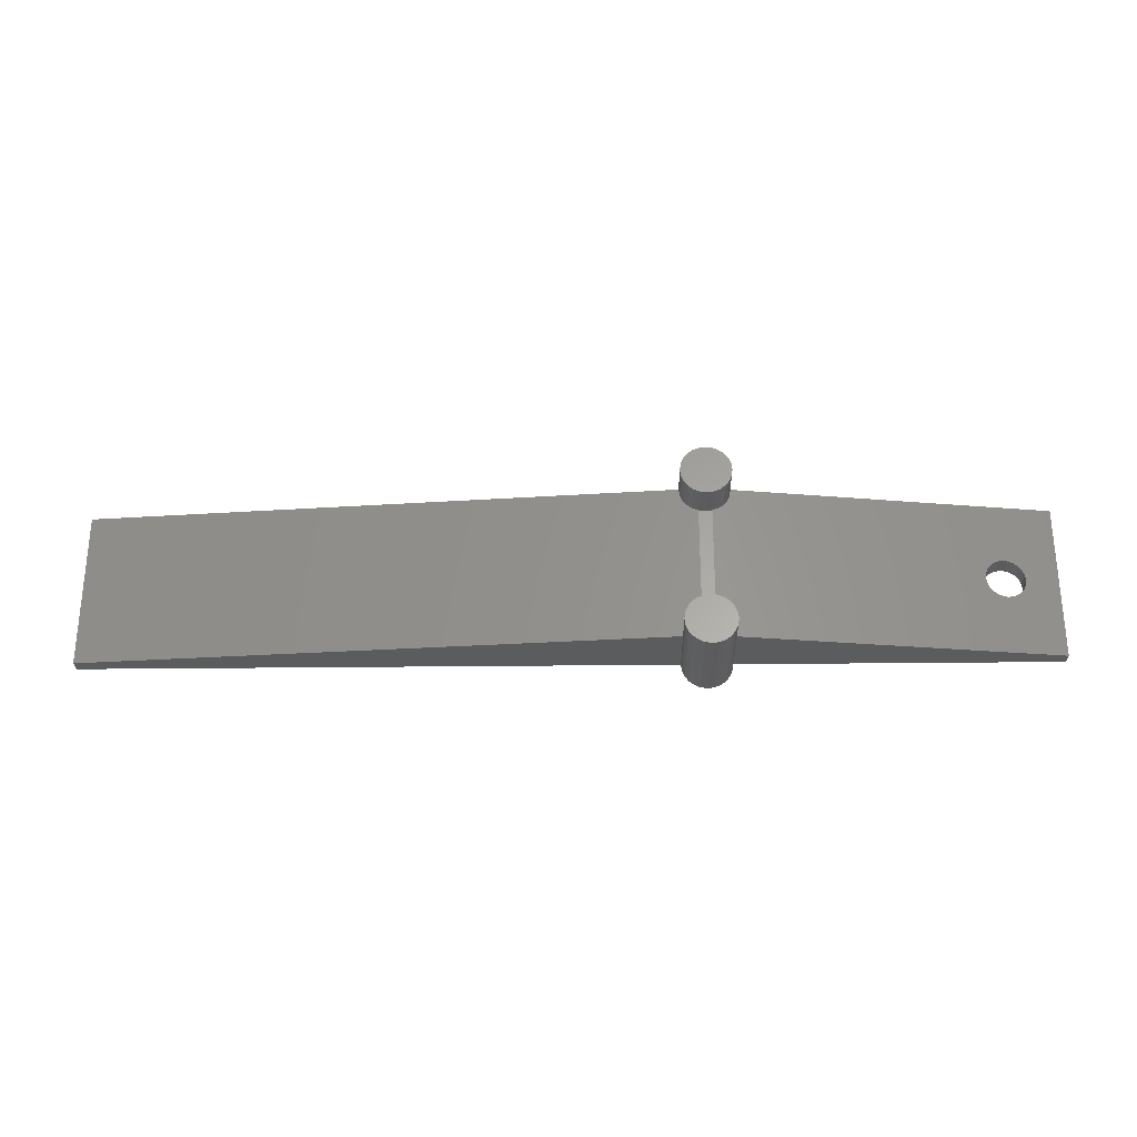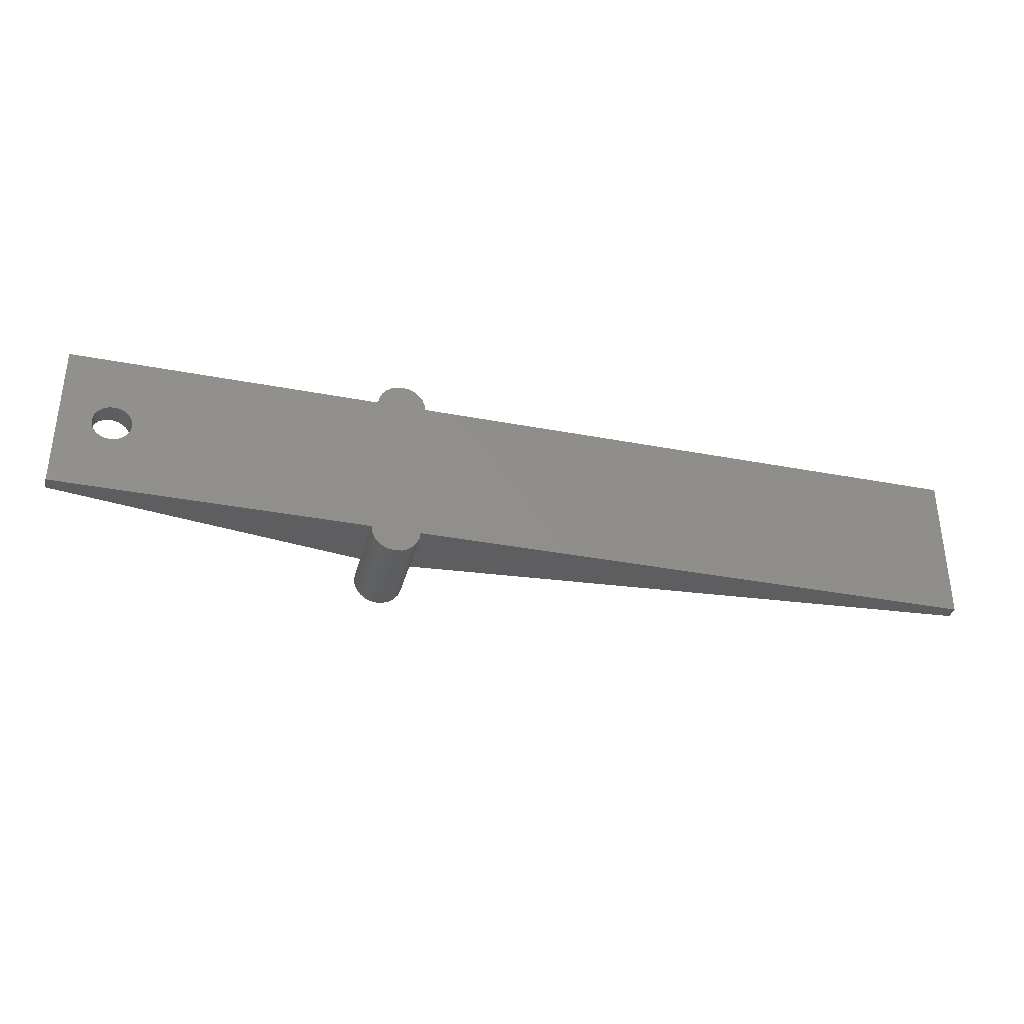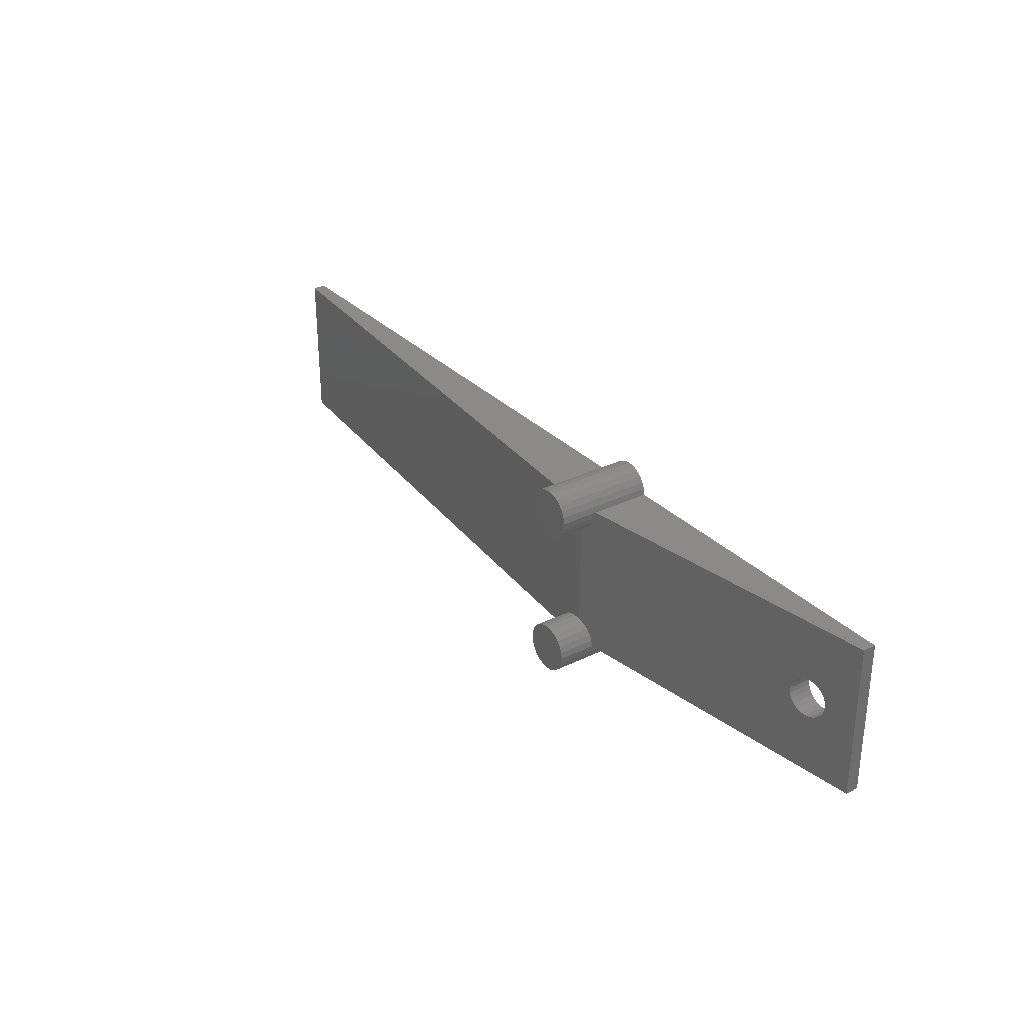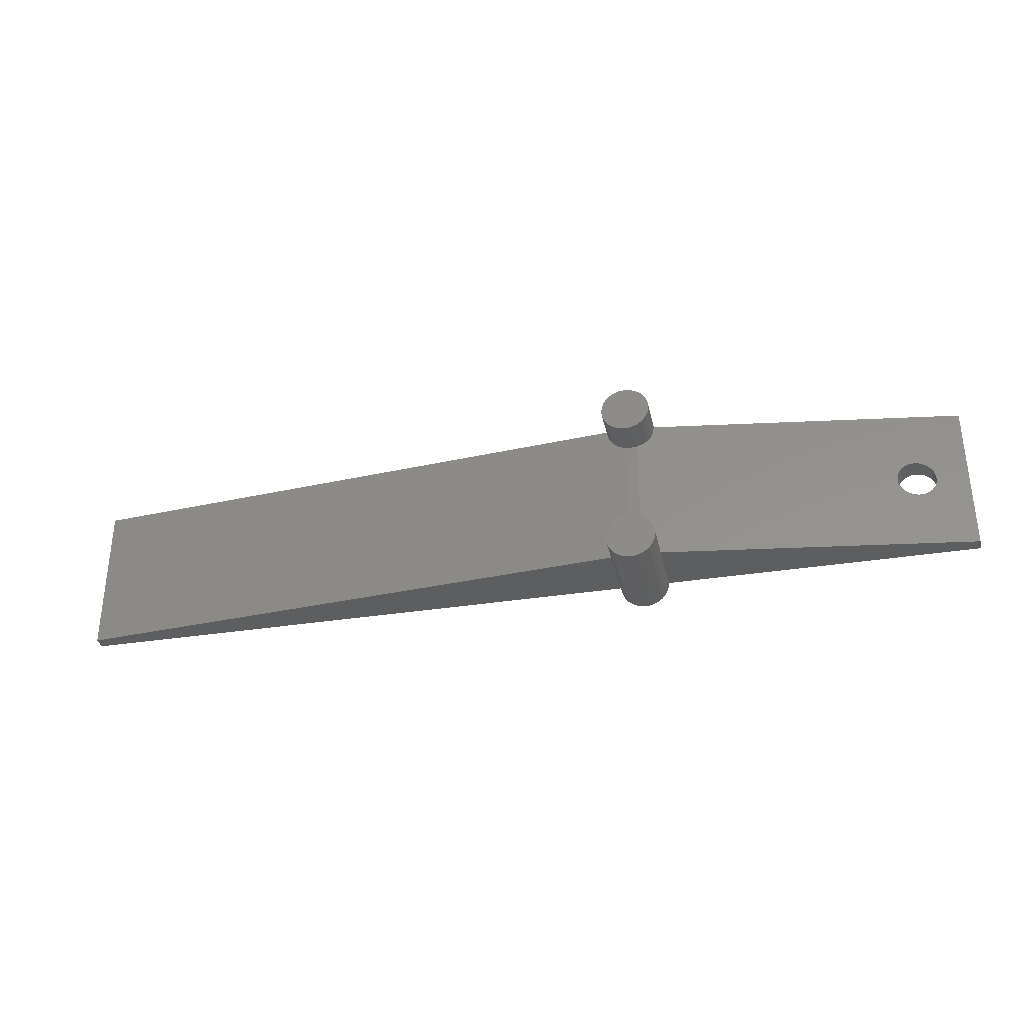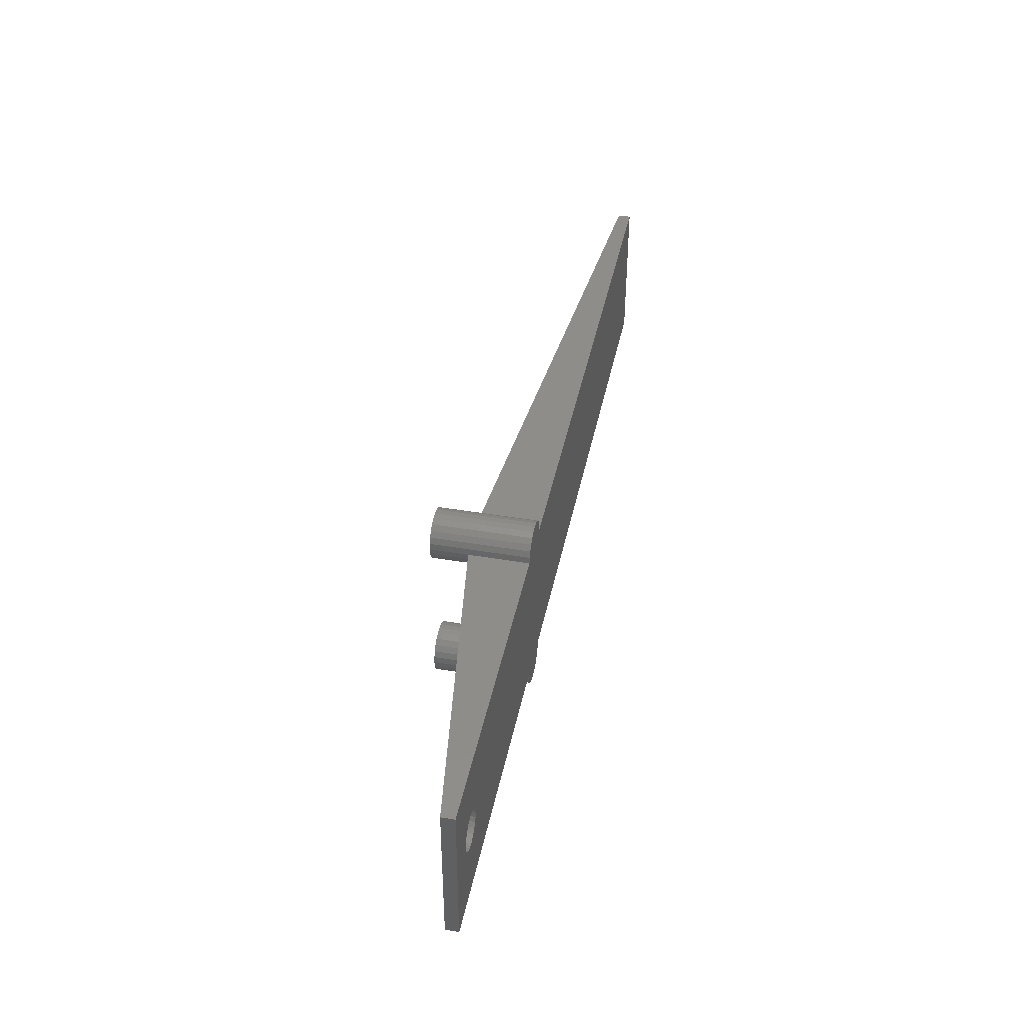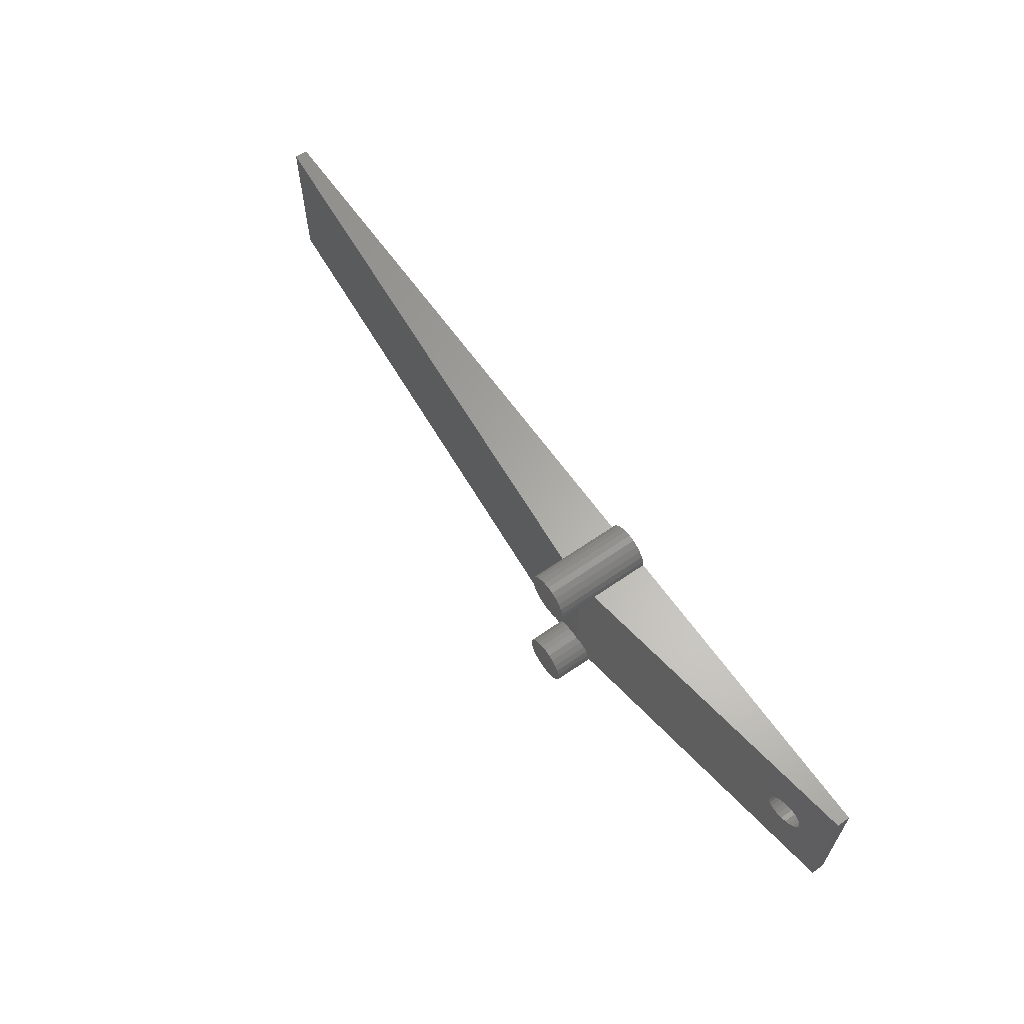
<metadata>
{"format":"stl","ext":"stl","renderer":"f3d","projection":"perspective","resolution":1024,"background":"white","views":[{"elev":-28.1,"azim":1.0,"up":"+Y"},{"elev":-35.6,"azim":165.8,"up":"+Y"},{"elev":30.7,"azim":54.8,"up":"+Y"},{"elev":-33.9,"azim":12.2,"up":"+Y"},{"elev":41.6,"azim":101.6,"up":"+Y"},{"elev":62.9,"azim":54.9,"up":"+Y"}]}
</metadata>
<code>
# stl→obj: 160 verts, 320 faces
v 11.9 6 4.591
v 11.84 6.492 7.5
v 11.9 6 7.5
v 11.84 6.492 0
v 11.9 6 0
v 10 7.9 0
v 9.508 7.835 7.5
v 10 7.9 7.5
v 9.508 7.835 0
v 10 4.1 4.8
v 10.49 4.165 7.5
v 10 4.1 7.5
v 10.49 4.165 4.8
v 10.5 4.168 4.8
v 10.95 4.355 7.5
v 10.95 4.355 4.733
v 11.34 7.343 0
v 10.95 7.645 7.5
v 11.34 7.343 7.5
v 10.95 7.645 0
v 11.65 6.95 0
v 11.65 6.95 7.5
v 8.355 6.95 0
v 8.656 7.343 7.5
v 8.656 7.343 0
v 8.355 6.95 7.5
v 36 -6 0
v 33.5 0 0
v 36 6 0
v 33.45 -0.3882 0
v 33.3 -0.75 0
v 33.06 -1.061 0
v 32.75 -1.299 0
v 32.39 -1.449 0
v 32 -1.5 0
v 31.61 -1.449 0
v 31.25 -1.299 0
v 11.9 -6 0
v 30.55 -0.3882 0
v 30.5 0 0
v 30.7 -0.75 0
v 30.94 -1.061 0
v 33.45 0.3882 0
v 33.3 0.75 0
v 33.06 1.061 0
v 32.75 1.299 0
v 32.39 1.449 0
v 32 1.5 0
v 31.61 1.449 0
v 31.25 1.299 0
v 30.94 1.061 0
v 30.55 0.3882 0
v 30.7 0.75 0
v 8.1 -6 0
v 11.84 -6.492 0
v 11.65 -6.95 0
v 8.1 6 0
v 11.34 -7.343 0
v 10.95 -7.645 0
v 10.49 -7.835 0
v 10 -7.9 0
v 9.508 -7.835 0
v 10.49 7.835 0
v 9.05 -7.645 0
v 8.656 -7.343 0
v 8.355 -6.95 0
v 9.05 7.645 0
v 8.165 -6.492 0
v 8.165 6.492 0
v -36 -6 0
v -36 6 0
v 9.05 7.645 7.5
v 10.49 7.835 7.5
v 8.165 6.492 7.5
v 8.1 6 4.683
v 8.1 6 7.5
v 8.165 5.508 4.688
v 8.165 5.508 7.5
v 11.84 5.508 4.601
v 11.84 5.508 7.5
v 11.65 5.05 4.629
v 11.65 5.05 7.5
v 11.34 4.657 7.5
v 9.508 4.165 7.5
v 9.05 4.355 7.5
v 8.656 4.657 7.5
v 8.355 5.05 7.5
v 9.5 4.168 4.8
v 9.05 4.355 4.762
v 9.508 4.165 4.8
v 8.656 4.657 4.73
v 8.355 5.05 4.704
v 11.34 4.657 4.674
v 11.84 -6.492 7.5
v 11.9 -6 4.591
v 11.9 -6 7.5
v 10 -7.9 7.5
v 9.508 -7.835 7.5
v 11.65 -5.05 7.5
v 11.34 -4.657 4.674
v 11.34 -4.657 7.5
v 11.65 -5.05 4.629
v 11.34 -7.343 7.5
v 11.65 -6.95 7.5
v 10.95 -4.355 4.733
v 10.95 -4.355 7.5
v 9.05 -7.645 7.5
v 8.1 -6 7.5
v 8.165 -5.508 4.688
v 8.1 -6 4.683
v 8.165 -5.508 7.5
v 9.5 -4.168 4.8
v 9.508 -4.165 7.5
v 9.508 -4.165 4.8
v 9.05 -4.355 7.5
v 9.05 -4.355 4.762
v 10.5 -4.168 4.8
v 10.49 -4.165 7.5
v 10.49 -4.165 4.8
v 10.95 -7.645 7.5
v 8.165 -6.492 7.5
v 11.84 -5.508 7.5
v 10.49 -7.835 7.5
v 10 -4.1 7.5
v 8.656 -4.657 7.5
v 8.656 -7.343 7.5
v 8.355 -5.05 7.5
v 8.355 -6.95 7.5
v 8.355 -5.05 4.704
v 10 -4.1 4.8
v 8.656 -4.657 4.73
v 11.84 -5.508 4.601
v -36 6 1
v -36 -6 1
v 36 6 1
v 33.5 0 1.373
v 36 -6 1
v 33.45 0.3882 1.38
v 33.3 0.75 1.403
v 33.06 1.061 1.438
v 32.75 1.299 1.484
v 32.39 1.449 1.538
v 32 1.5 1.596
v 31.61 1.449 1.654
v 31.25 1.299 1.708
v 30.7 0.75 1.79
v 30.55 0.3882 1.812
v 30.94 1.061 1.754
v 33.45 -0.3882 1.38
v 33.3 -0.75 1.403
v 33.06 -1.061 1.438
v 32.75 -1.299 1.484
v 32.39 -1.449 1.538
v 32 -1.5 1.596
v 31.61 -1.449 1.654
v 31.25 -1.299 1.708
v 30.94 -1.061 1.754
v 30.5 0 1.82
v 30.55 -0.3882 1.812
v 30.7 -0.75 1.79
f 1 2 3
f 2 1 4
f 4 1 5
f 6 7 8
f 7 6 9
f 10 11 12
f 11 10 13
f 14 11 13
f 11 14 15
f 15 14 16
f 17 18 19
f 18 17 20
f 2 21 22
f 21 2 4
f 23 24 25
f 24 23 26
f 27 28 29
f 27 30 28
f 27 31 30
f 27 32 31
f 27 33 32
f 27 34 33
f 27 35 34
f 27 36 35
f 27 37 36
f 38 37 27
f 39 38 40
f 41 38 39
f 42 38 41
f 37 38 42
f 43 29 28
f 44 29 43
f 45 29 44
f 46 29 45
f 47 29 46
f 48 29 47
f 49 29 48
f 50 29 49
f 5 50 51
f 5 40 38
f 40 5 52
f 52 5 53
f 53 5 51
f 50 5 29
f 54 38 55
f 38 54 5
f 54 55 56
f 57 5 54
f 54 56 58
f 5 57 4
f 54 58 59
f 4 57 21
f 54 59 60
f 21 57 17
f 54 60 61
f 17 57 20
f 54 61 62
f 20 57 63
f 54 62 64
f 63 57 6
f 54 64 65
f 6 57 9
f 54 65 66
f 9 57 67
f 54 66 68
f 67 57 25
f 25 57 23
f 23 57 69
f 70 57 54
f 57 70 71
f 9 72 7
f 72 9 67
f 22 17 19
f 17 22 21
f 63 8 73
f 8 63 6
f 20 73 18
f 73 20 63
f 69 26 23
f 26 69 74
f 75 69 57
f 69 75 74
f 74 75 76
f 77 76 75
f 76 77 78
f 67 24 72
f 24 67 25
f 79 3 80
f 3 79 1
f 81 80 82
f 80 81 79
f 2 80 3
f 22 80 2
f 22 82 80
f 19 82 22
f 19 83 82
f 18 83 19
f 18 15 83
f 73 15 18
f 73 11 15
f 8 11 73
f 8 12 11
f 7 12 8
f 7 84 12
f 72 84 7
f 72 85 84
f 24 85 72
f 24 86 85
f 26 86 24
f 26 87 86
f 74 87 26
f 74 78 87
f 78 74 76
f 85 88 84
f 88 85 89
f 84 88 90
f 91 87 92
f 87 91 86
f 92 78 77
f 78 92 87
f 86 89 85
f 89 86 91
f 16 83 15
f 83 16 93
f 90 12 84
f 12 90 10
f 93 82 83
f 82 93 81
f 94 95 96
f 55 95 94
f 95 55 38
f 62 97 98
f 97 62 61
f 99 100 101
f 100 99 102
f 103 56 104
f 56 103 58
f 101 105 106
f 105 101 100
f 104 55 94
f 55 104 56
f 64 98 107
f 98 64 62
f 108 109 110
f 109 108 111
f 112 113 114
f 113 112 115
f 115 112 116
f 106 117 118
f 117 106 105
f 118 117 119
f 59 103 120
f 103 59 58
f 68 110 54
f 121 110 68
f 110 121 108
f 122 94 96
f 99 94 122
f 99 104 94
f 101 104 99
f 101 103 104
f 106 103 101
f 106 120 103
f 118 120 106
f 118 123 120
f 124 123 118
f 124 97 123
f 113 97 124
f 113 98 97
f 115 98 113
f 115 107 98
f 125 107 115
f 125 126 107
f 127 126 125
f 127 128 126
f 111 128 127
f 111 121 128
f 121 111 108
f 61 123 97
f 123 61 60
f 111 129 109
f 129 111 127
f 119 124 118
f 124 119 130
f 130 113 124
f 113 130 114
f 66 121 68
f 121 66 128
f 60 120 123
f 120 60 59
f 127 131 129
f 131 127 125
f 116 125 115
f 125 116 131
f 122 102 99
f 102 122 132
f 96 132 122
f 132 96 95
f 65 107 126
f 107 65 64
f 65 128 66
f 128 65 126
f 70 133 71
f 133 70 134
f 135 136 137
f 135 138 136
f 135 139 138
f 135 140 139
f 135 141 140
f 135 142 141
f 135 143 142
f 135 144 143
f 135 145 144
f 1 145 135
f 146 79 147
f 79 146 1
f 148 1 146
f 145 1 148
f 149 137 136
f 150 137 149
f 151 137 150
f 152 137 151
f 153 137 152
f 154 137 153
f 155 137 154
f 156 137 155
f 95 156 157
f 147 79 158
f 81 158 79
f 102 158 81
f 158 102 159
f 132 159 102
f 159 132 160
f 156 95 137
f 95 160 132
f 160 95 157
f 93 102 81
f 93 100 102
f 16 100 93
f 16 105 100
f 14 105 16
f 105 14 117
f 38 137 95
f 137 38 27
f 54 134 70
f 134 54 110
f 13 117 14
f 13 119 117
f 10 119 13
f 10 130 119
f 90 130 10
f 90 114 130
f 88 114 90
f 114 88 112
f 137 29 135
f 29 137 27
f 89 112 88
f 89 116 112
f 91 116 89
f 91 131 116
f 92 131 91
f 92 129 131
f 77 129 92
f 77 109 129
f 133 77 75
f 77 133 109
f 134 109 133
f 109 134 110
f 5 135 29
f 135 5 1
f 57 133 75
f 133 57 71
f 136 43 28
f 43 136 138
f 49 143 144
f 143 49 48
f 35 153 34
f 153 35 154
f 34 152 33
f 152 34 153
f 46 140 141
f 140 46 45
f 138 44 43
f 44 138 139
f 53 148 146
f 148 53 51
f 50 144 145
f 144 50 49
f 139 45 44
f 45 139 140
f 48 142 143
f 142 48 47
f 47 141 142
f 141 47 46
f 52 146 147
f 146 52 53
f 40 147 158
f 147 40 52
f 159 40 158
f 40 159 39
f 51 145 148
f 145 51 50
f 30 136 28
f 136 30 149
f 31 149 30
f 149 31 150
f 37 155 36
f 155 37 156
f 157 41 160
f 41 157 42
f 160 39 159
f 39 160 41
f 42 156 37
f 156 42 157
f 33 151 32
f 151 33 152
f 36 154 35
f 154 36 155
f 32 150 31
f 150 32 151

</code>
